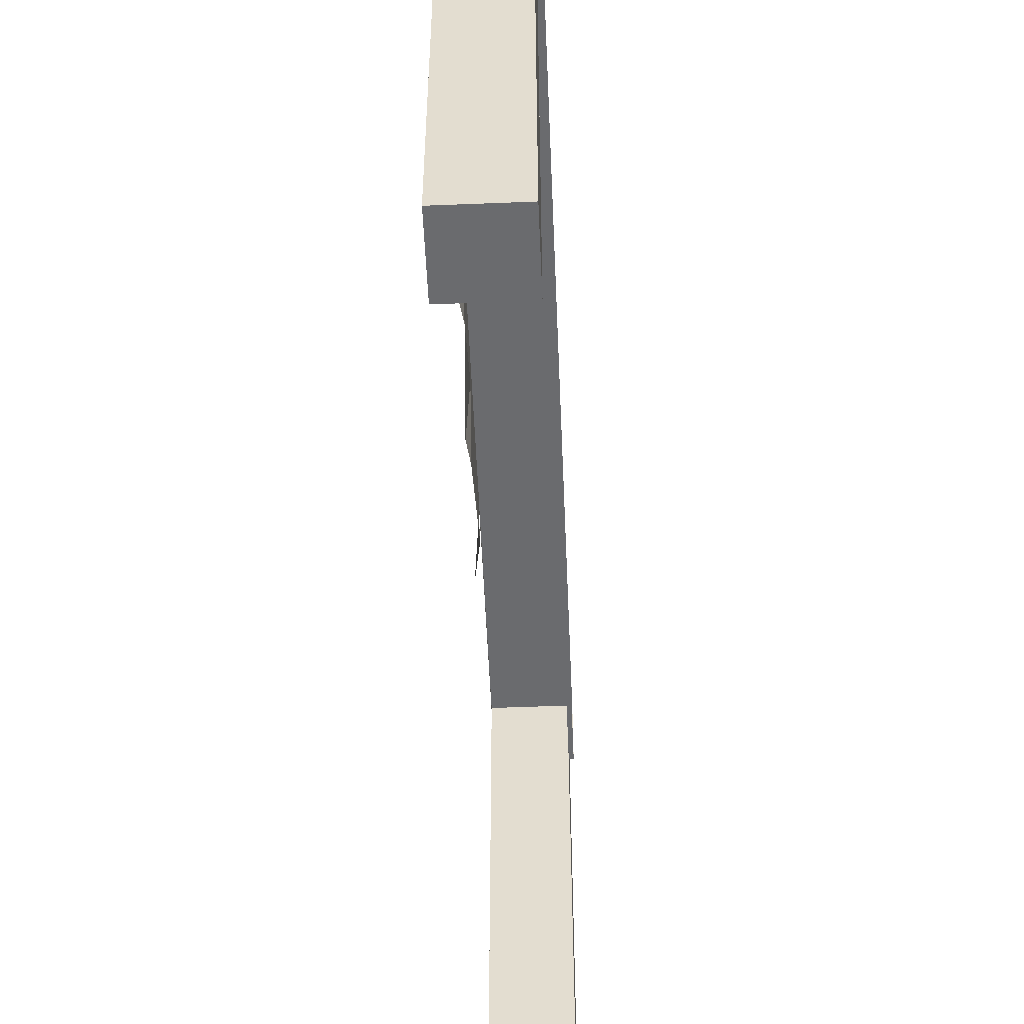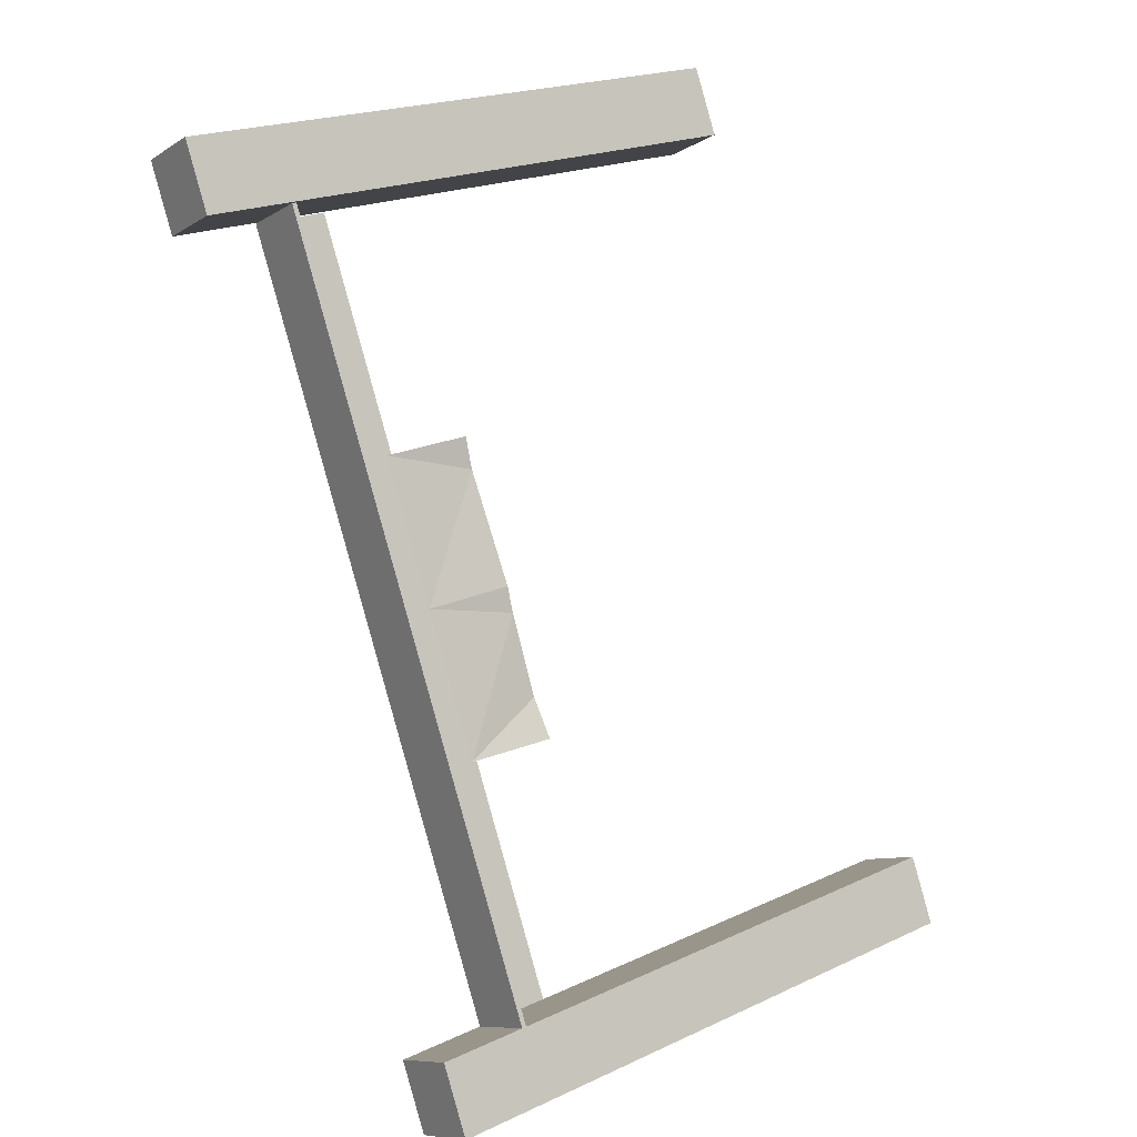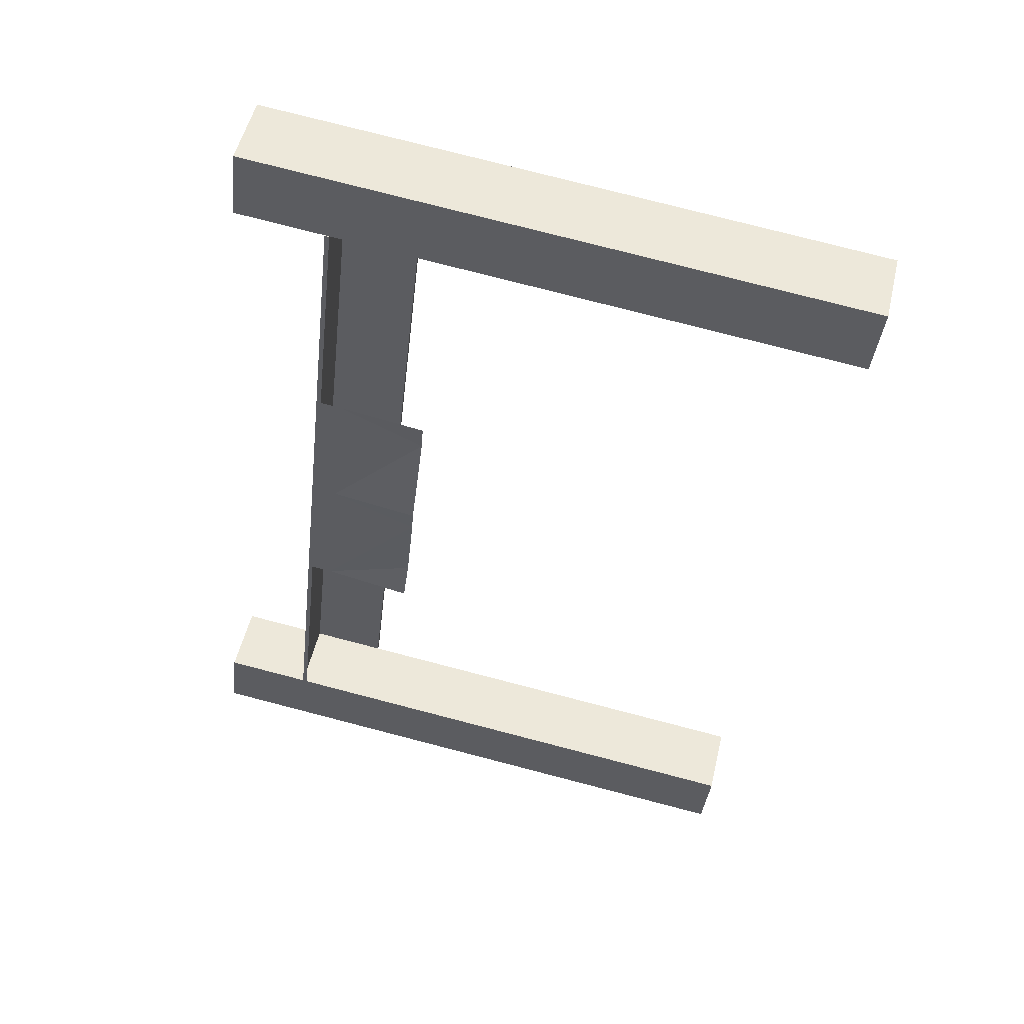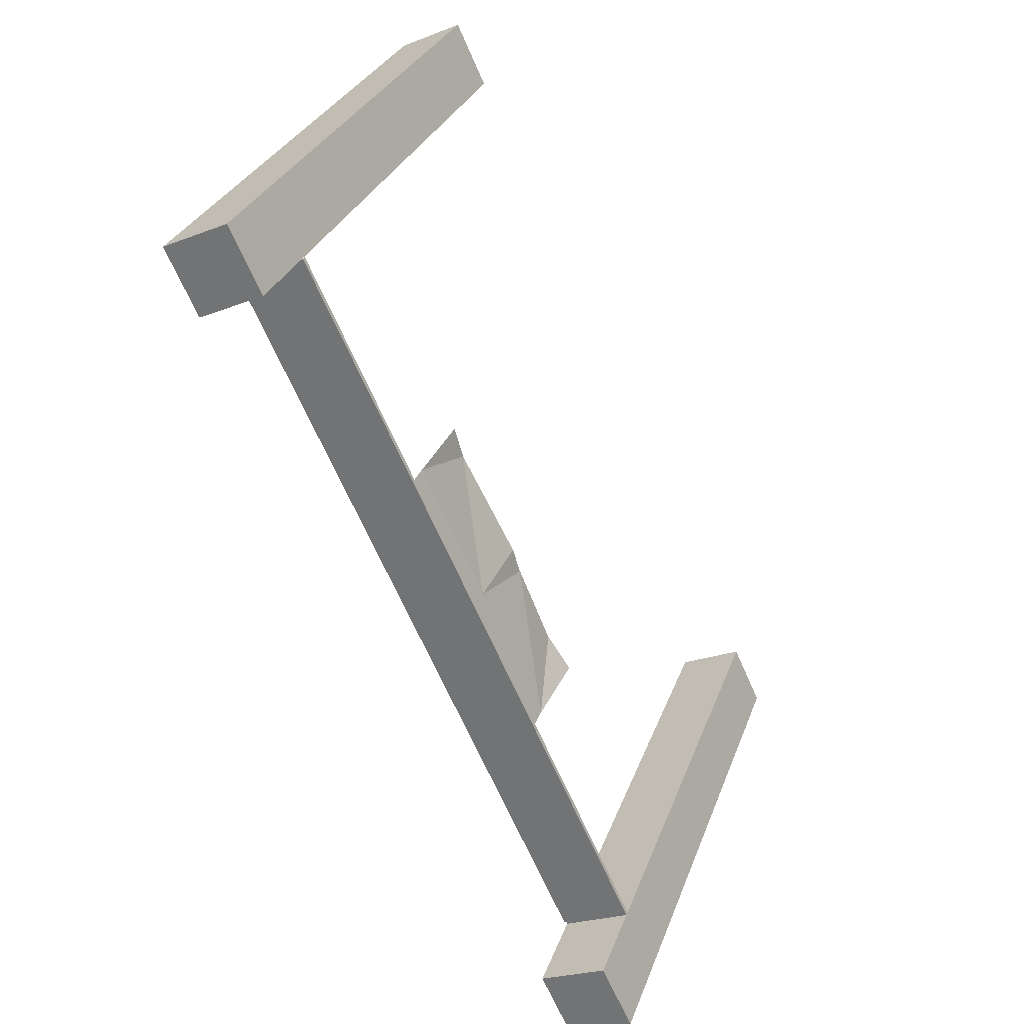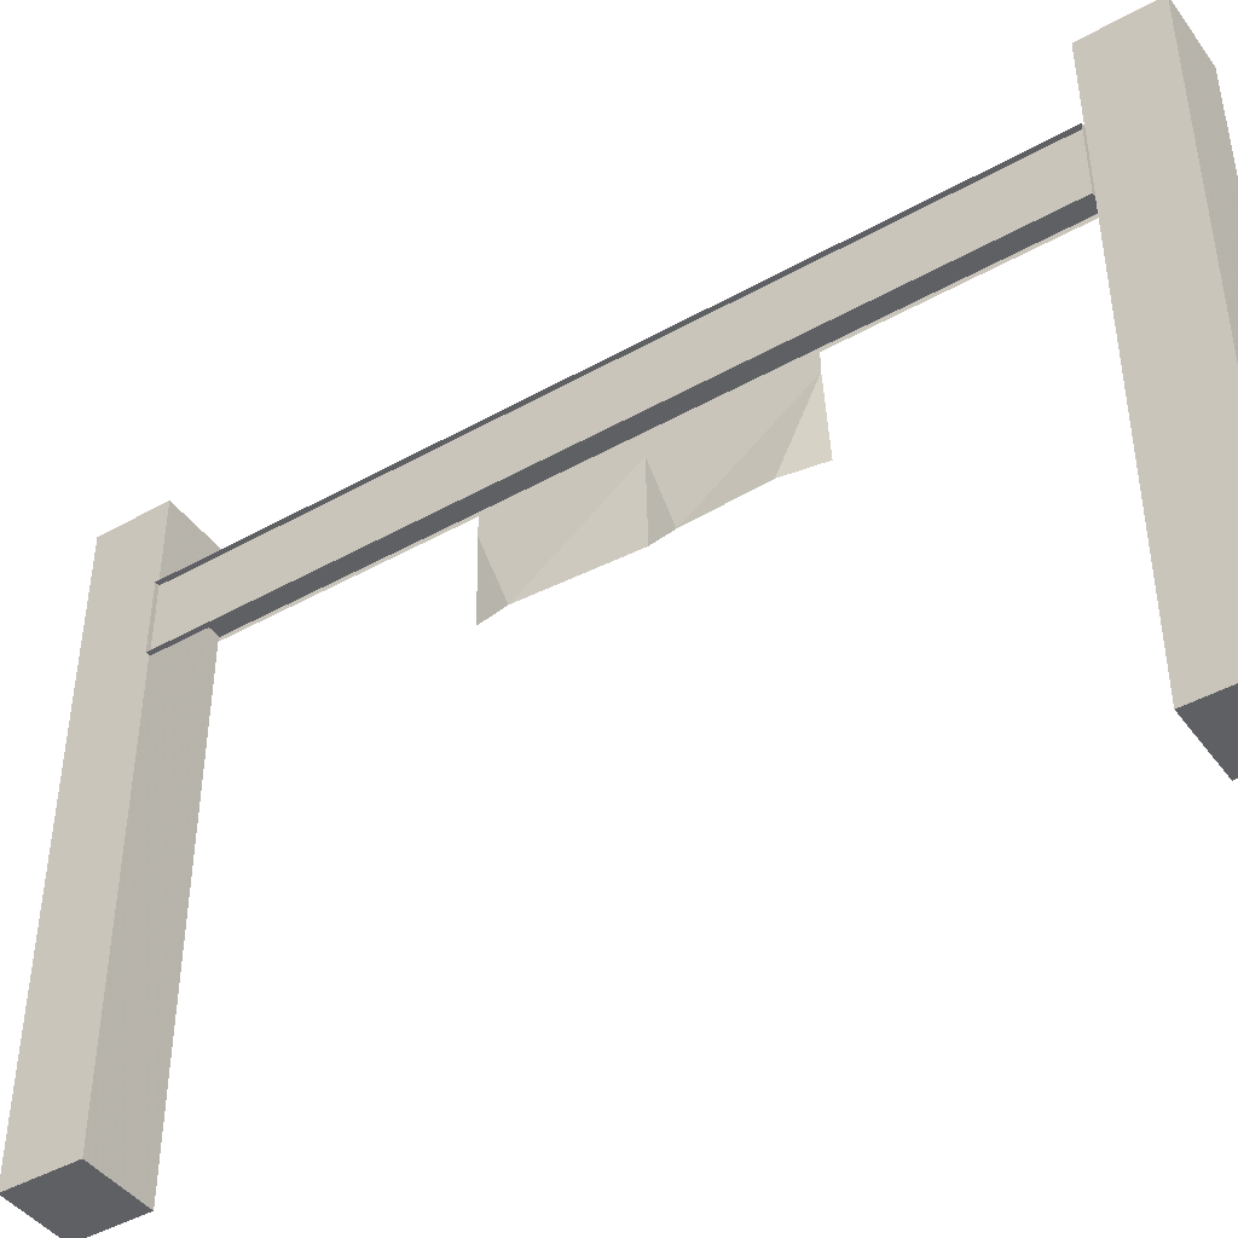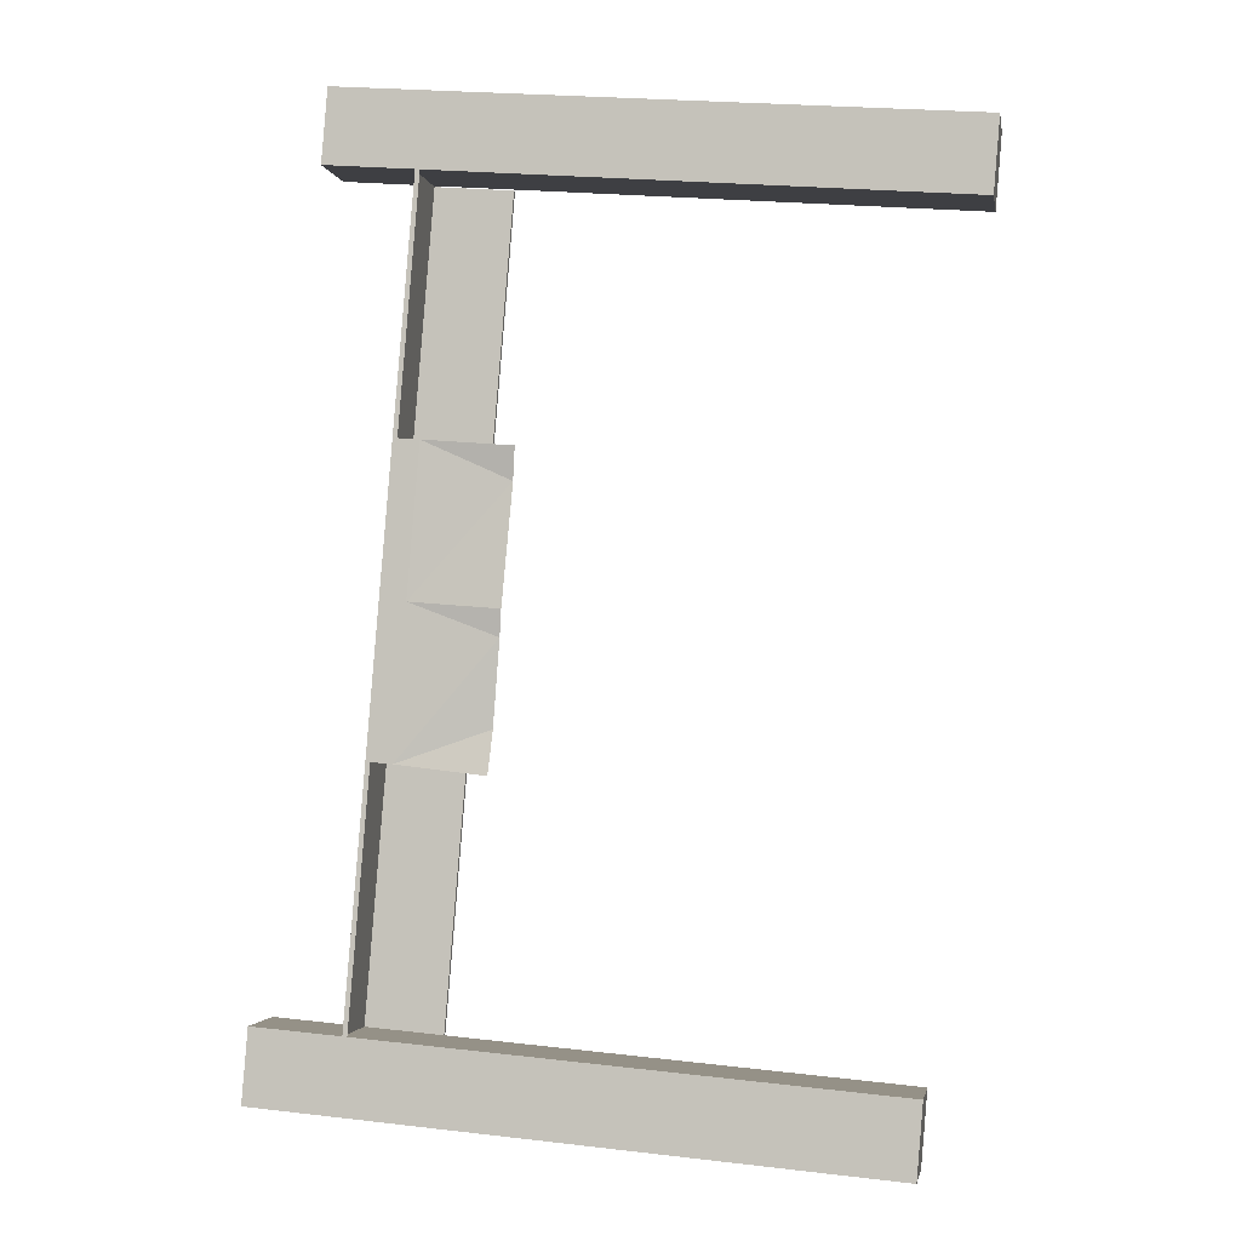
<metadata>
{"format":"obj","ext":"obj","renderer":"f3d","projection":"perspective","resolution":1024,"background":"white","views":[{"elev":-53.4,"azim":27.6,"up":"+Y"},{"elev":21.4,"azim":-128.9,"up":"+Z"},{"elev":77.7,"azim":-75.5,"up":"+Z"},{"elev":30.6,"azim":-161.7,"up":"+Z"},{"elev":-43.6,"azim":148.7,"up":"+Y"},{"elev":23.3,"azim":-79.0,"up":"+Z"}]}
</metadata>
<code>
v -5.776 0 16
v -16 0 -5.775
v 16 0 5.775
v 5.776 0 -16
v -5.776 202.3 16
v -16 202.3 -5.775
v 16 202.3 5.775
v 5.776 202.3 -16
v -5.776 0 16
v -16 0 -5.775
v 16 0 5.775
v 5.776 0 -16
v -5.776 202.3 16
v -16 202.3 -5.775
v 16 202.3 5.775
v 5.776 202.3 -16
v -126.9 0 -242
v -137.2 0 -263.8
v -105.2 0 -252.2
v -115.4 0 -274
v -126.9 202.3 -242
v -137.2 202.3 -263.8
v -105.2 202.3 -252.2
v -115.4 202.3 -274
v -126.9 0 -242
v -137.2 0 -263.8
v -105.2 0 -252.2
v -115.4 0 -274
v -126.9 202.3 -242
v -137.2 202.3 -263.8
v -105.2 202.3 -252.2
v -115.4 202.3 -274
v -16.13 172.9 -6.044
v 5.65 172.9 -16.27
v -127 172.9 -242.1
v -105.2 172.9 -252.3
v -16.13 172.9 -6.044
v 5.65 172.9 -16.27
v -127 172.9 -242.1
v -105.2 172.9 -252.3
v 5.65 171.3 -16.27
v -16.13 171.3 -6.044
v -127 171.3 -242.1
v -105.2 171.3 -252.3
v 5.65 171.3 -16.27
v -16.13 171.3 -6.044
v -127 171.3 -242.1
v -105.2 171.3 -252.3
v 5.688 147.5 -16.29
v 5.688 171.6 -16.29
v -105.2 147.5 -252.3
v -105.2 171.6 -252.3
v 5.688 147.5 -16.29
v 5.688 171.6 -16.29
v -105.2 147.5 -252.3
v -105.2 171.6 -252.3
v 7.07 171.6 -16.94
v 7.07 147.5 -16.94
v -103.8 147.5 -253
v -103.8 171.6 -253
v 7.07 171.6 -16.94
v 7.07 147.5 -16.94
v -103.8 147.5 -253
v -103.8 171.6 -253
v -51.32 135 -79
v -54.25 135 -89.22
v -72.14 135 -123.1
v -85.26 135 -156.5
v -93.21 135 -168.2
v -50.49 164.4 -79.39
v -71.22 164.4 -123.5
v -91.94 164.4 -167.7
v -50.49 172.1 -79.39
v -91.94 172.1 -167.7
v -74.7 135 -131.3
v -51.32 135 -79
v -54.25 135 -89.22
v -72.14 135 -123.1
v -85.26 135 -156.5
v -93.21 135 -168.2
v -50.49 164.4 -79.39
v -71.22 164.4 -123.5
v -91.94 164.4 -167.7
v -50.49 172.1 -79.39
v -91.94 172.1 -167.7
v -74.7 135 -131.3
f 4 3 1
f 1 2 4
f 8 6 5
f 5 7 8
f 6 2 1
f 1 5 6
f 8 4 2
f 2 6 8
f 7 3 4
f 4 8 7
f 5 1 3
f 3 7 5
f 12 9 11
f 9 12 10
f 16 13 14
f 13 16 15
f 14 9 10
f 9 14 13
f 16 10 12
f 10 16 14
f 15 12 11
f 12 15 16
f 13 11 9
f 11 13 15
f 20 19 17
f 17 18 20
f 24 22 21
f 21 23 24
f 22 18 17
f 17 21 22
f 24 20 18
f 18 22 24
f 23 19 20
f 20 24 23
f 21 17 19
f 19 23 21
f 28 25 27
f 25 28 26
f 32 29 30
f 29 32 31
f 30 25 26
f 25 30 29
f 32 26 28
f 26 32 30
f 31 28 27
f 28 31 32
f 29 27 25
f 27 29 31
f 42 41 34
f 34 33 42
f 36 44 43
f 43 35 36
f 35 43 42
f 42 33 35
f 34 36 35
f 35 33 34
f 45 46 37
f 37 38 45
f 40 48 45
f 45 38 40
f 39 40 38
f 38 37 39
f 44 36 34
f 34 41 44
f 48 40 39
f 39 47 48
f 47 39 37
f 37 46 47
f 58 57 50
f 50 49 58
f 52 60 59
f 59 51 52
f 51 59 58
f 58 49 51
f 50 52 51
f 51 49 50
f 61 62 53
f 53 54 61
f 56 64 61
f 61 54 56
f 55 56 54
f 54 53 55
f 60 52 50
f 50 57 60
f 64 56 55
f 55 63 64
f 63 55 53
f 53 62 63
f 65 70 66
f 75 72 68
f 68 72 69
f 70 73 71
f 74 71 73
f 71 74 72
f 66 71 67
f 71 66 70
f 72 75 71
f 67 71 75
f 76 77 81
f 86 79 83
f 79 80 83
f 81 82 84
f 85 84 82
f 82 83 85
f 77 78 82
f 82 81 77
f 83 82 86
f 78 86 82

</code>
